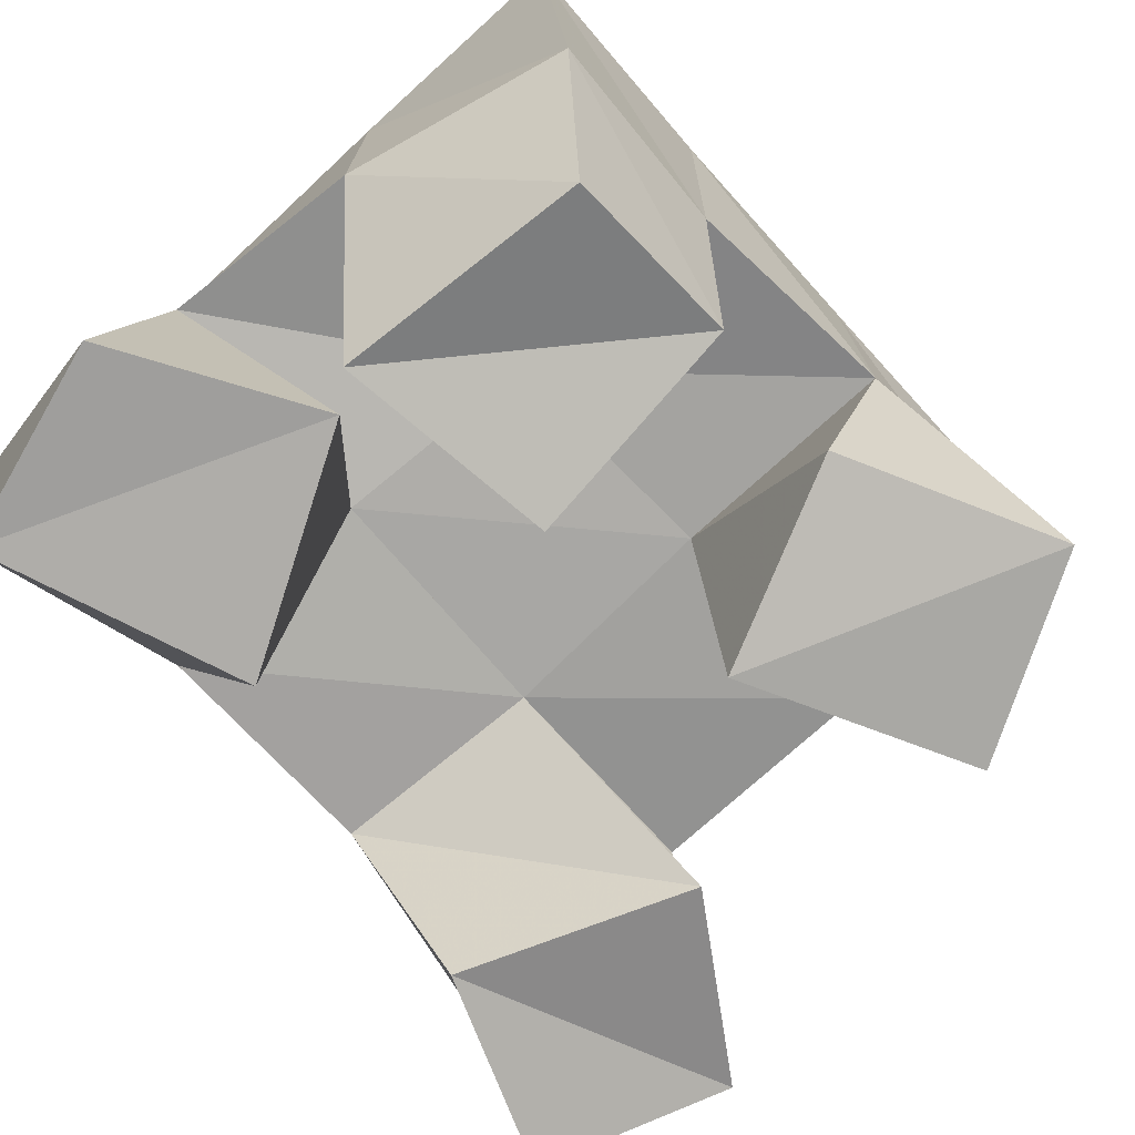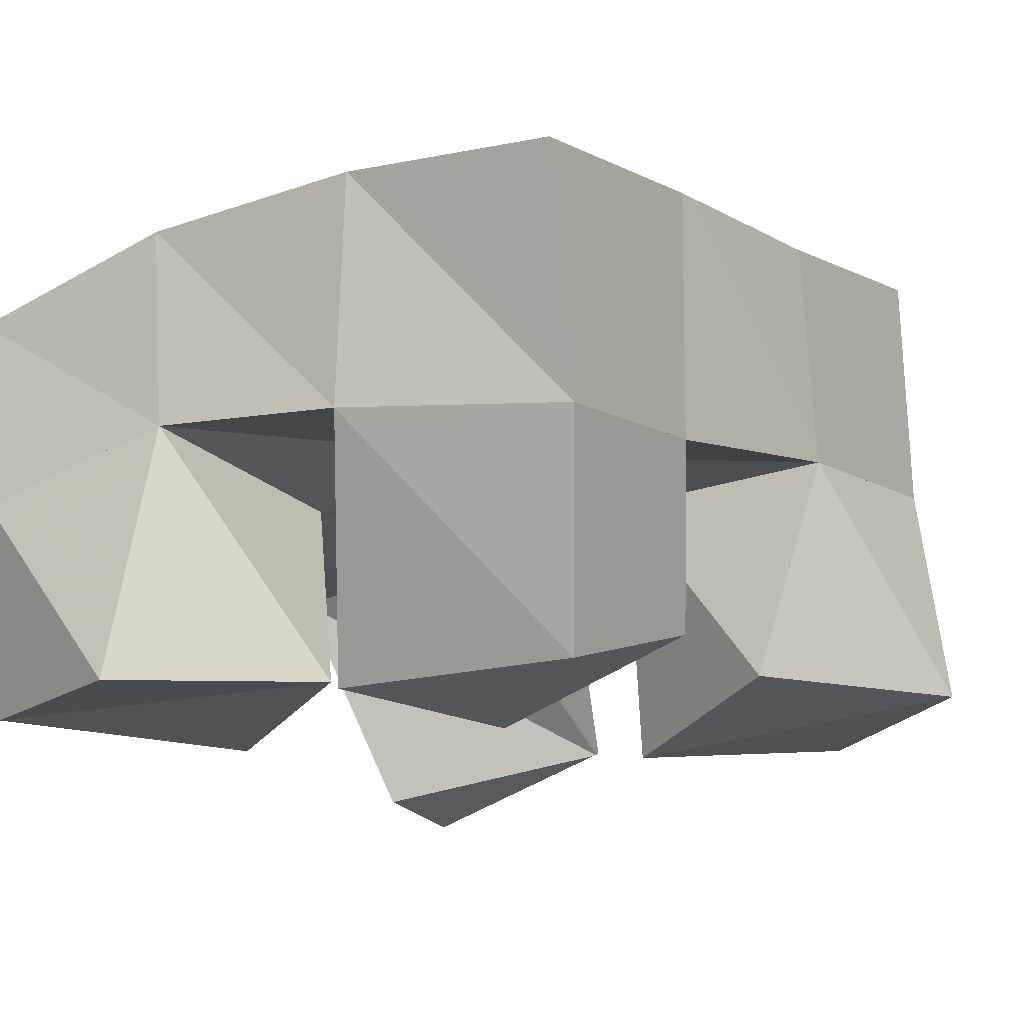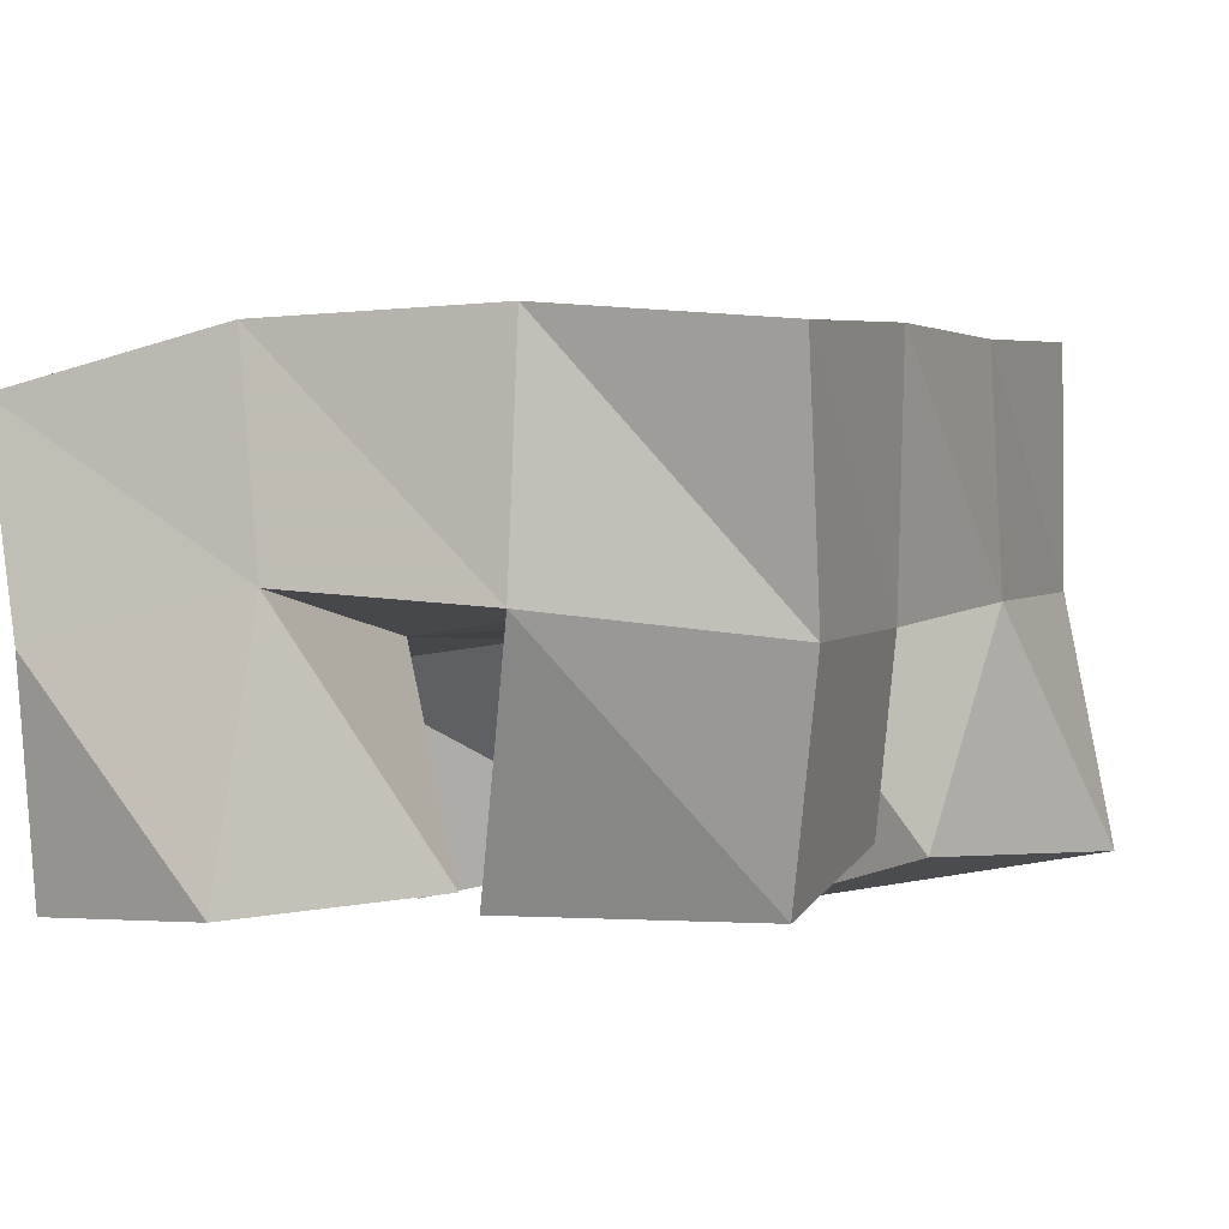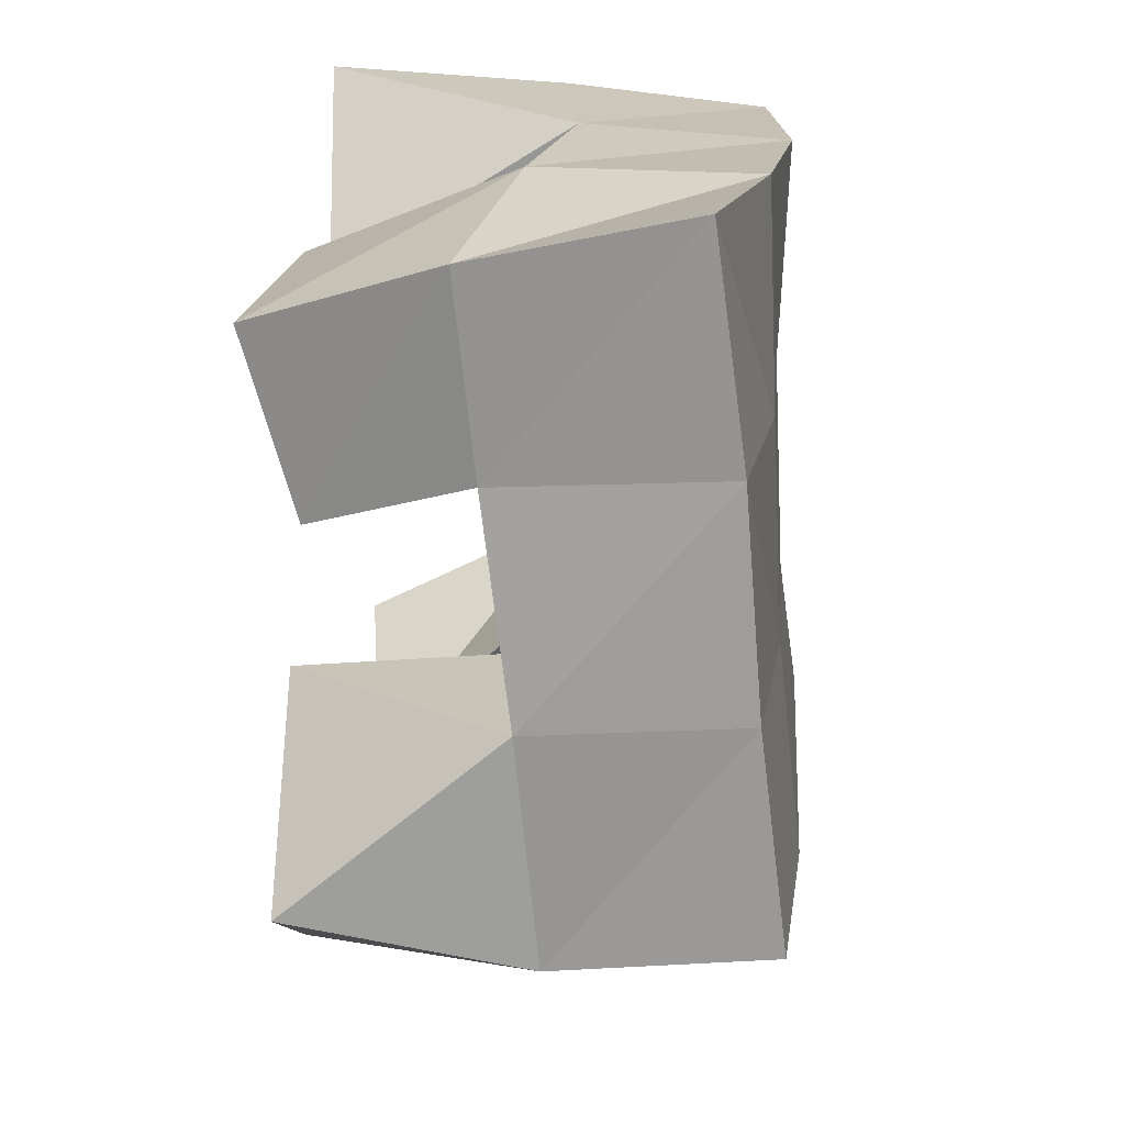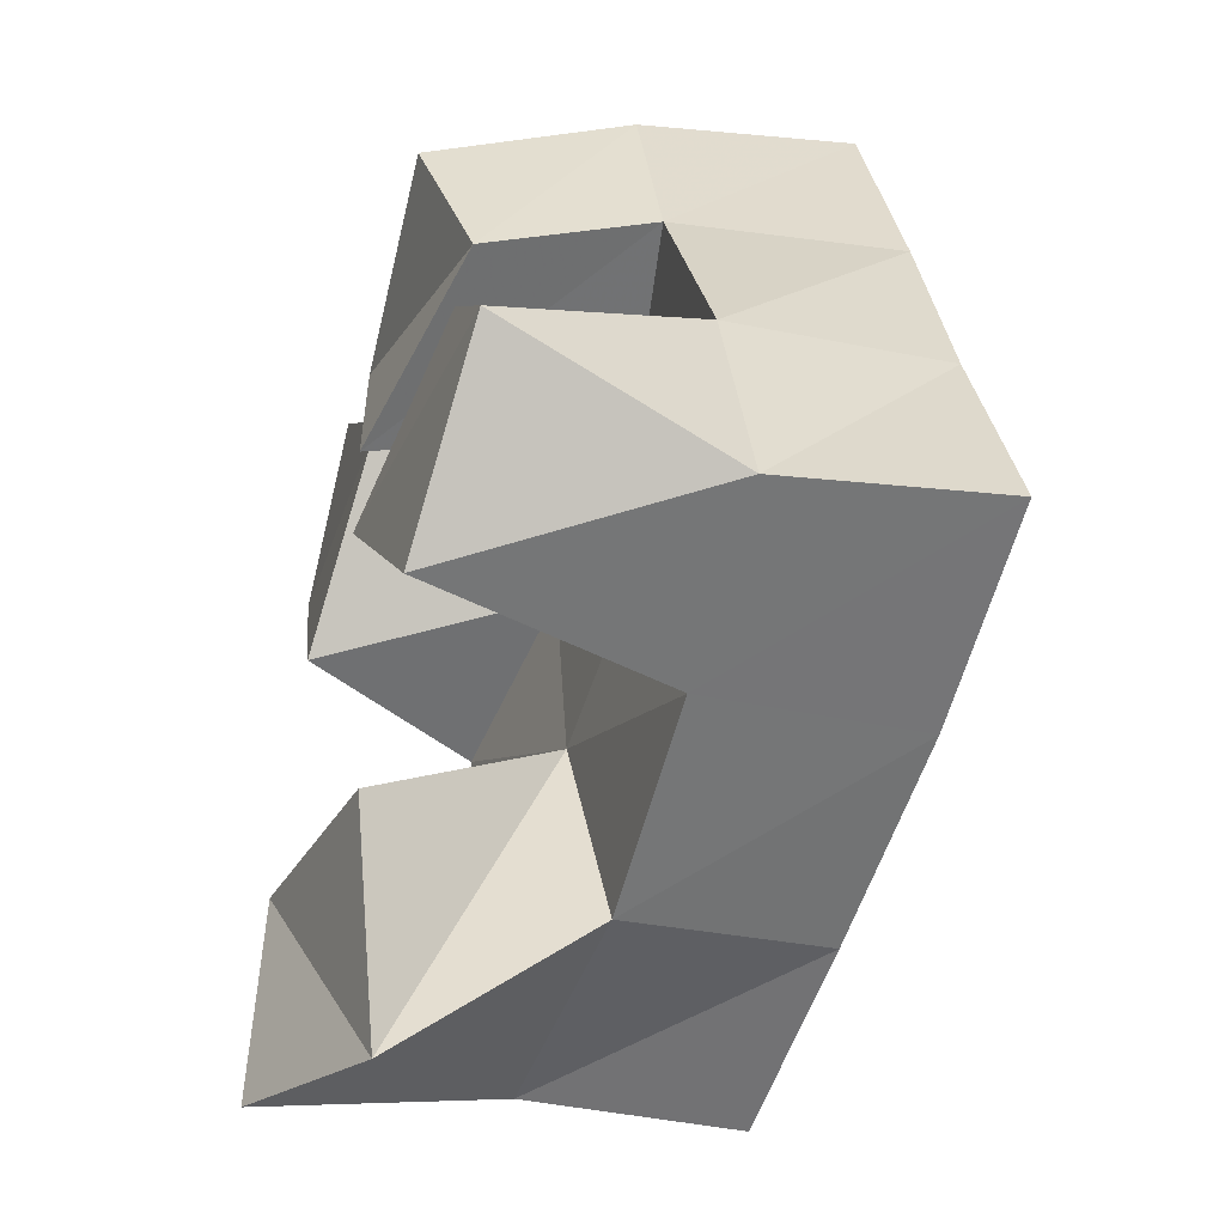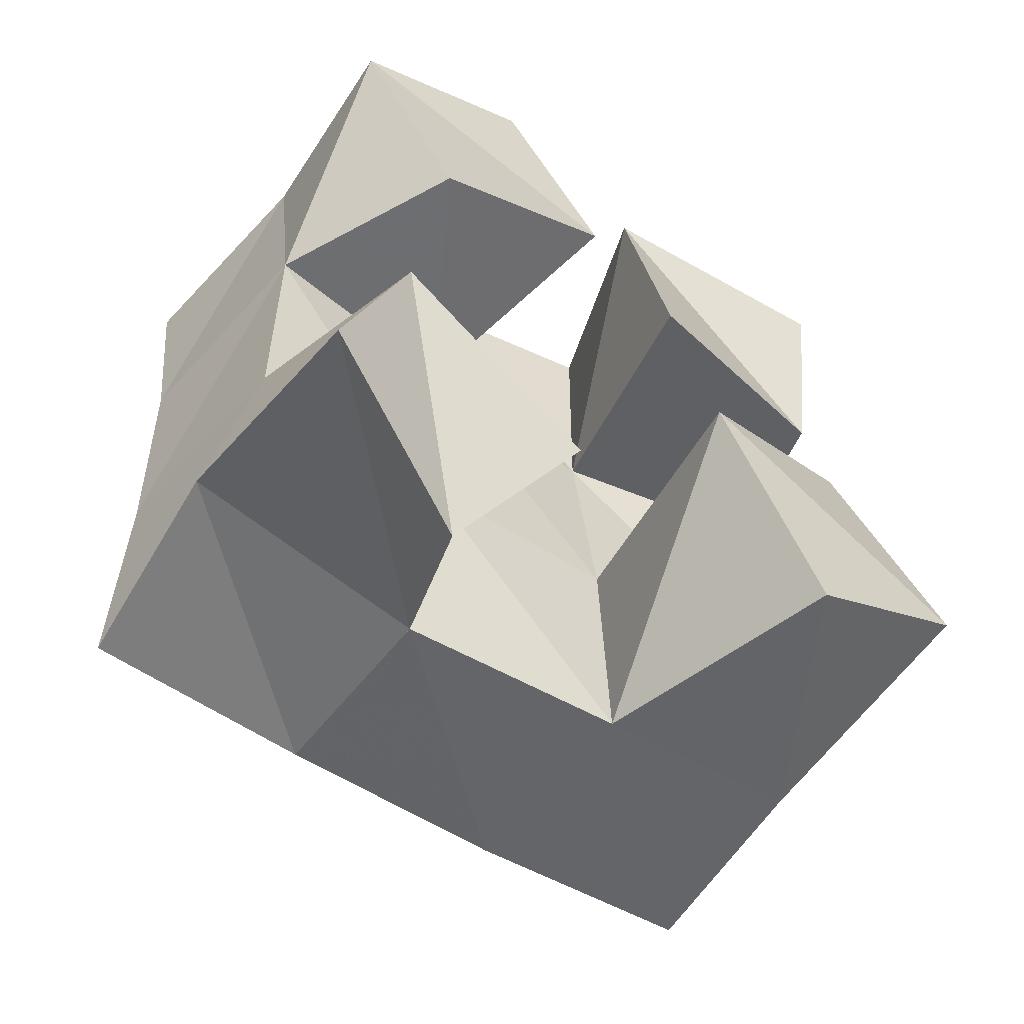
<metadata>
{"format":"obj","ext":"obj","renderer":"f3d","projection":"perspective","resolution":1024,"background":"white","views":[{"elev":-73.0,"azim":37.4,"up":"+Y"},{"elev":-17.1,"azim":31.3,"up":"+Y"},{"elev":-3.9,"azim":20.1,"up":"+Y"},{"elev":22.4,"azim":98.4,"up":"+Z"},{"elev":-54.0,"azim":75.7,"up":"+Z"},{"elev":-62.2,"azim":-30.8,"up":"+Z"}]}
</metadata>
<code>
v 0.9582 0.1014 0.2095
v 0.9523 0.1554 0.2301
v 0.9953 0.1205 0.1913
v 1.008 0.1615 0.2259
v 0.9716 0.1 0.2537
v 0.9595 0.1474 0.2755
v 1.019 0.11 0.2353
v 1.006 0.1524 0.2761
v 1.041 0.1 0.3139
v 1.048 0.1553 0.3316
v 1.089 0.1126 0.3219
v 1.096 0.1494 0.3345
v 1.031 0.1007 0.3609
v 1.045 0.1506 0.3844
v 1.086 0.1 0.3616
v 1.095 0.1444 0.3779
v 0.9792 0.1 0.323
v 0.9564 0.1415 0.3276
v 1.024 0.1043 0.3538
v 1.003 0.15 0.3307
v 0.9543 0.1 0.3761
v 0.9531 0.146 0.3822
v 0.9965 0.1002 0.3935
v 1 0.1551 0.3835
v 1.078 0.1071 0.2223
v 1.059 0.1622 0.2304
v 1.117 0.1106 0.2485
v 1.105 0.1625 0.2343
v 1.051 0.1 0.2703
v 1.054 0.1563 0.2817
v 1.091 0.1098 0.2922
v 1.104 0.157 0.2861
v 0.9528 0.2041 0.2322
v 1.004 0.2078 0.2341
v 0.9507 0.1964 0.2812
v 1.001 0.2022 0.2828
v 0.9468 0.19 0.3278
v 0.9975 0.1995 0.3315
v 0.9422 0.1916 0.3757
v 0.994 0.2011 0.3799
v 1.056 0.2114 0.2385
v 1.052 0.2055 0.2863
v 1.049 0.2026 0.3354
v 1.047 0.2002 0.3852
v 1.107 0.2118 0.2428
v 1.103 0.2052 0.2911
v 1.1 0.2008 0.3398
v 1.097 0.1935 0.3897
f 1 2 4
f 3 1 4
f 2 6 8
f 4 2 8
f 6 5 7
f 8 6 7
f 5 1 3
f 7 5 3
f 8 7 3
f 4 8 3
f 2 1 5
f 6 2 5
f 9 10 12
f 11 9 12
f 10 14 16
f 12 10 16
f 14 13 15
f 16 14 15
f 13 9 11
f 15 13 11
f 16 15 11
f 12 16 11
f 10 9 13
f 14 10 13
f 17 18 20
f 19 17 20
f 18 22 24
f 20 18 24
f 22 21 23
f 24 22 23
f 21 17 19
f 23 21 19
f 24 23 19
f 20 24 19
f 18 17 21
f 22 18 21
f 25 26 28
f 27 25 28
f 26 30 32
f 28 26 32
f 30 29 31
f 32 30 31
f 29 25 27
f 31 29 27
f 32 31 27
f 28 32 27
f 26 25 29
f 30 26 29
f 2 33 34
f 4 2 34
f 33 35 36
f 34 33 36
f 35 6 8
f 36 35 8
f 6 2 4
f 8 6 4
f 36 8 4
f 34 36 4
f 33 2 6
f 35 33 6
f 6 35 36
f 8 6 36
f 35 37 38
f 36 35 38
f 37 18 20
f 38 37 20
f 18 6 8
f 20 18 8
f 38 20 8
f 36 38 8
f 35 6 18
f 37 35 18
f 18 37 38
f 20 18 38
f 37 39 40
f 38 37 40
f 39 22 24
f 40 39 24
f 22 18 20
f 24 22 20
f 40 24 20
f 38 40 20
f 37 18 22
f 39 37 22
f 4 34 41
f 26 4 41
f 34 36 42
f 41 34 42
f 36 8 30
f 42 36 30
f 8 4 26
f 30 8 26
f 42 30 26
f 41 42 26
f 34 4 8
f 36 34 8
f 8 36 42
f 30 8 42
f 36 38 43
f 42 36 43
f 38 20 10
f 43 38 10
f 20 8 30
f 10 20 30
f 43 10 30
f 42 43 30
f 36 8 20
f 38 36 20
f 20 38 43
f 10 20 43
f 38 40 44
f 43 38 44
f 40 24 14
f 44 40 14
f 24 20 10
f 14 24 10
f 44 14 10
f 43 44 10
f 38 20 24
f 40 38 24
f 26 41 45
f 28 26 45
f 41 42 46
f 45 41 46
f 42 30 32
f 46 42 32
f 30 26 28
f 32 30 28
f 46 32 28
f 45 46 28
f 41 26 30
f 42 41 30
f 30 42 46
f 32 30 46
f 42 43 47
f 46 42 47
f 43 10 12
f 47 43 12
f 10 30 32
f 12 10 32
f 47 12 32
f 46 47 32
f 42 30 10
f 43 42 10
f 10 43 47
f 12 10 47
f 43 44 48
f 47 43 48
f 44 14 16
f 48 44 16
f 14 10 12
f 16 14 12
f 48 16 12
f 47 48 12
f 43 10 14
f 44 43 14

</code>
